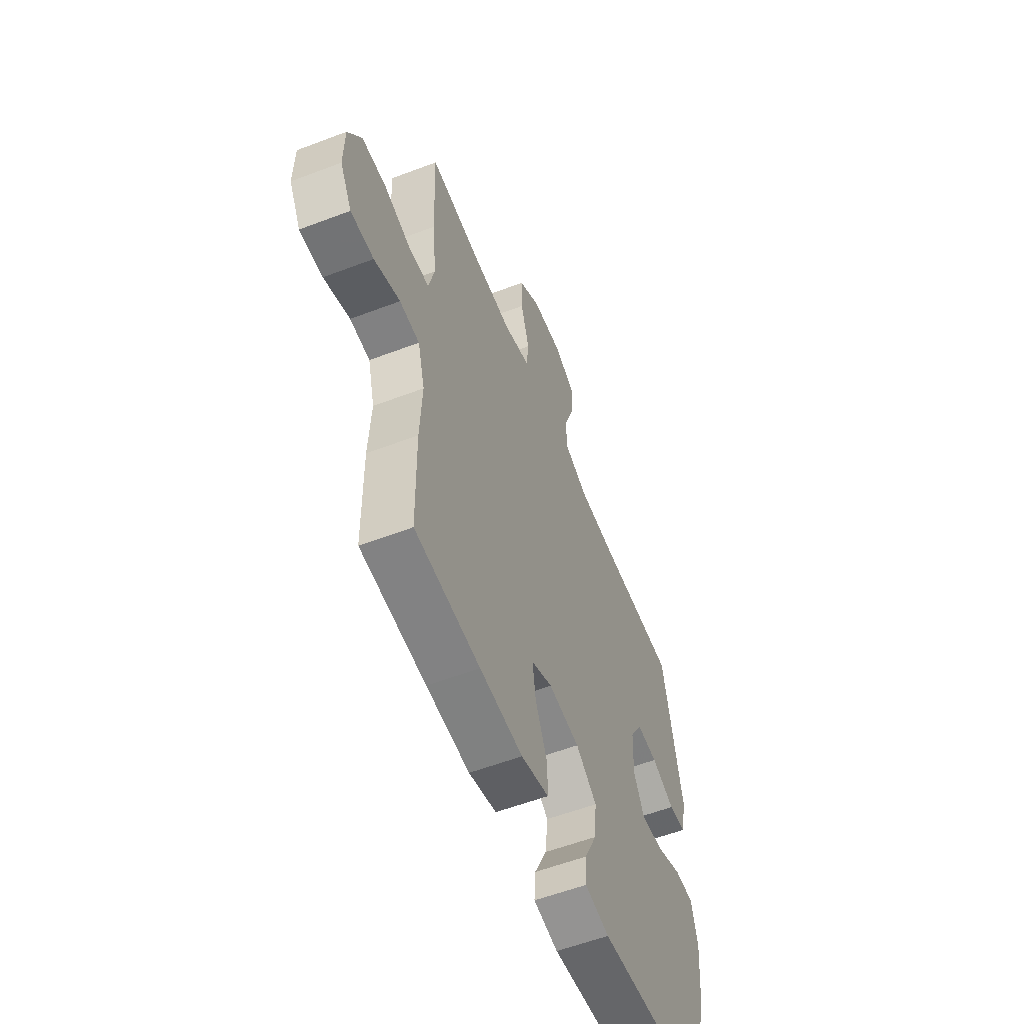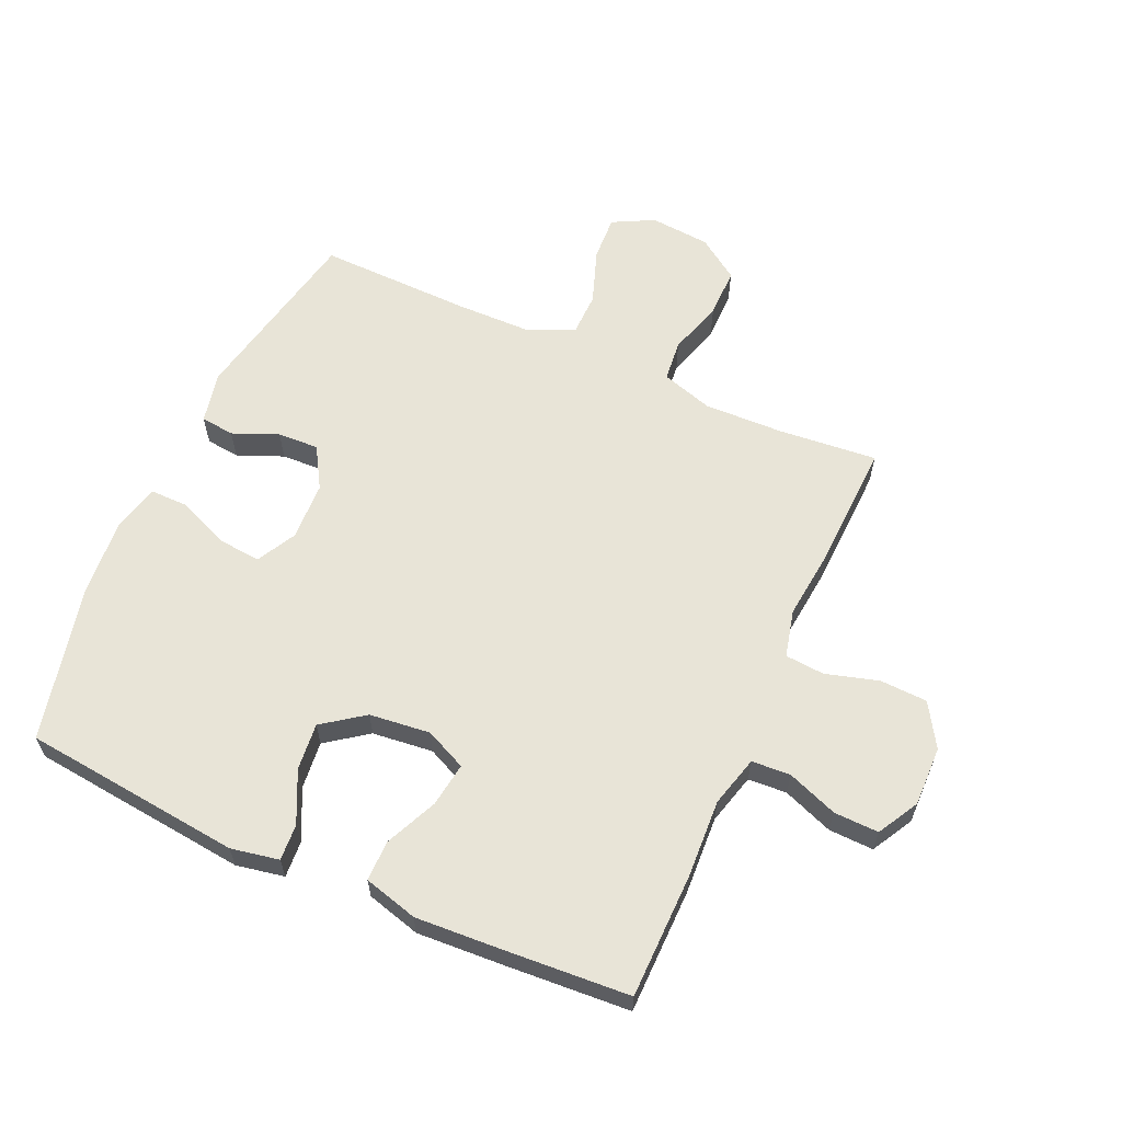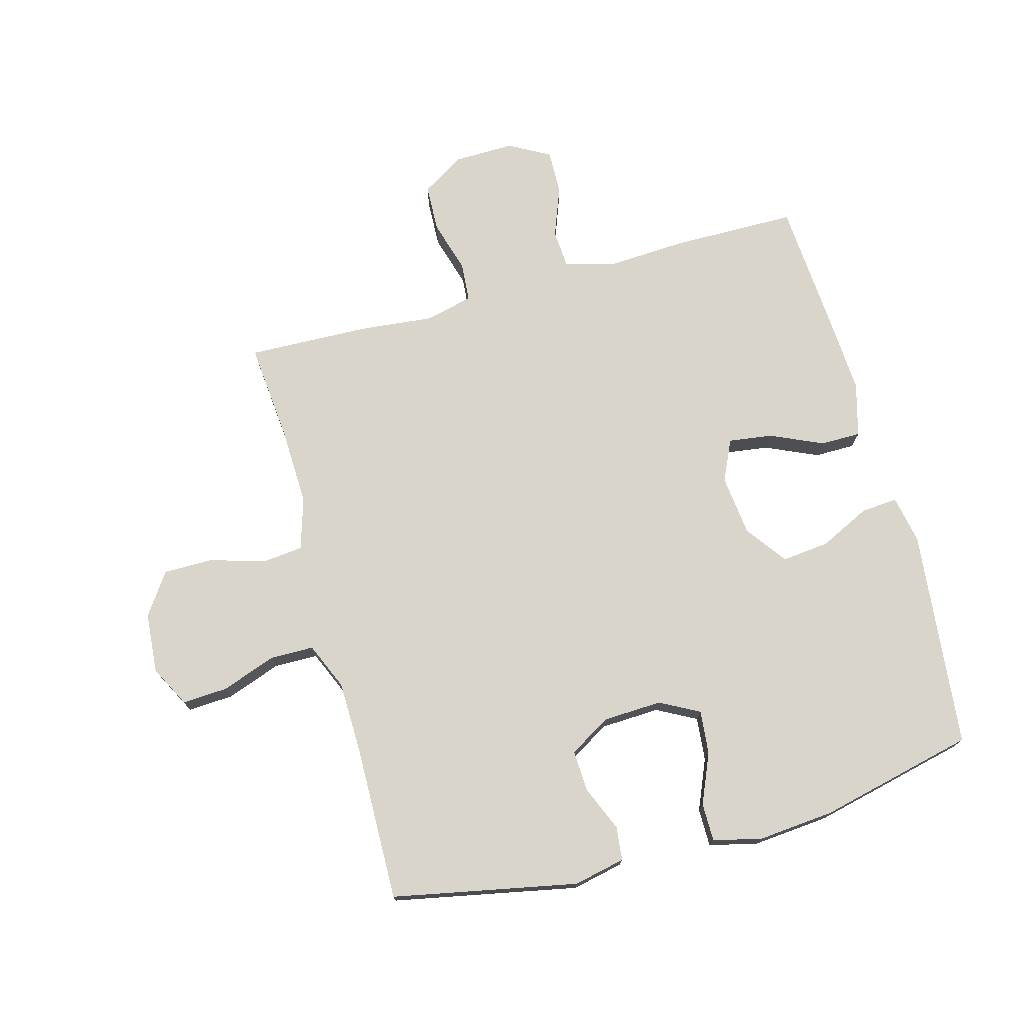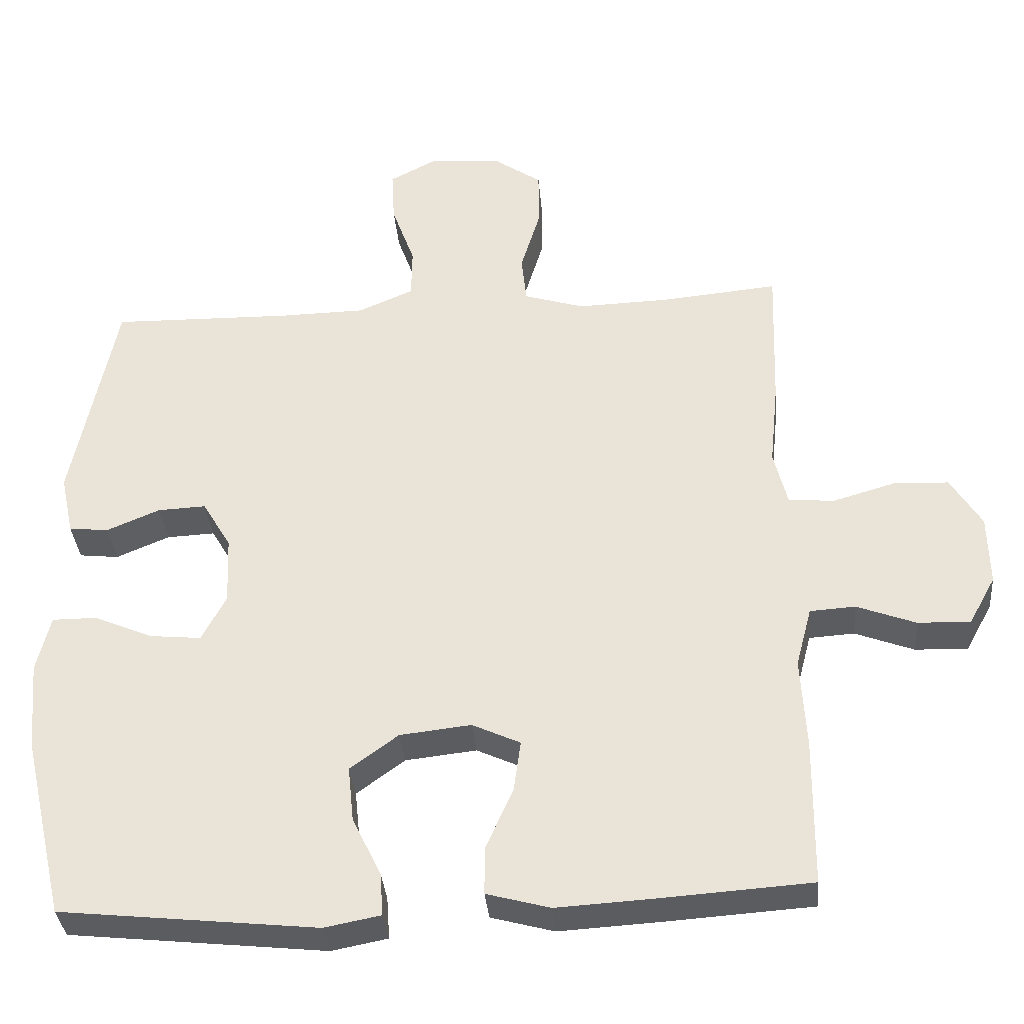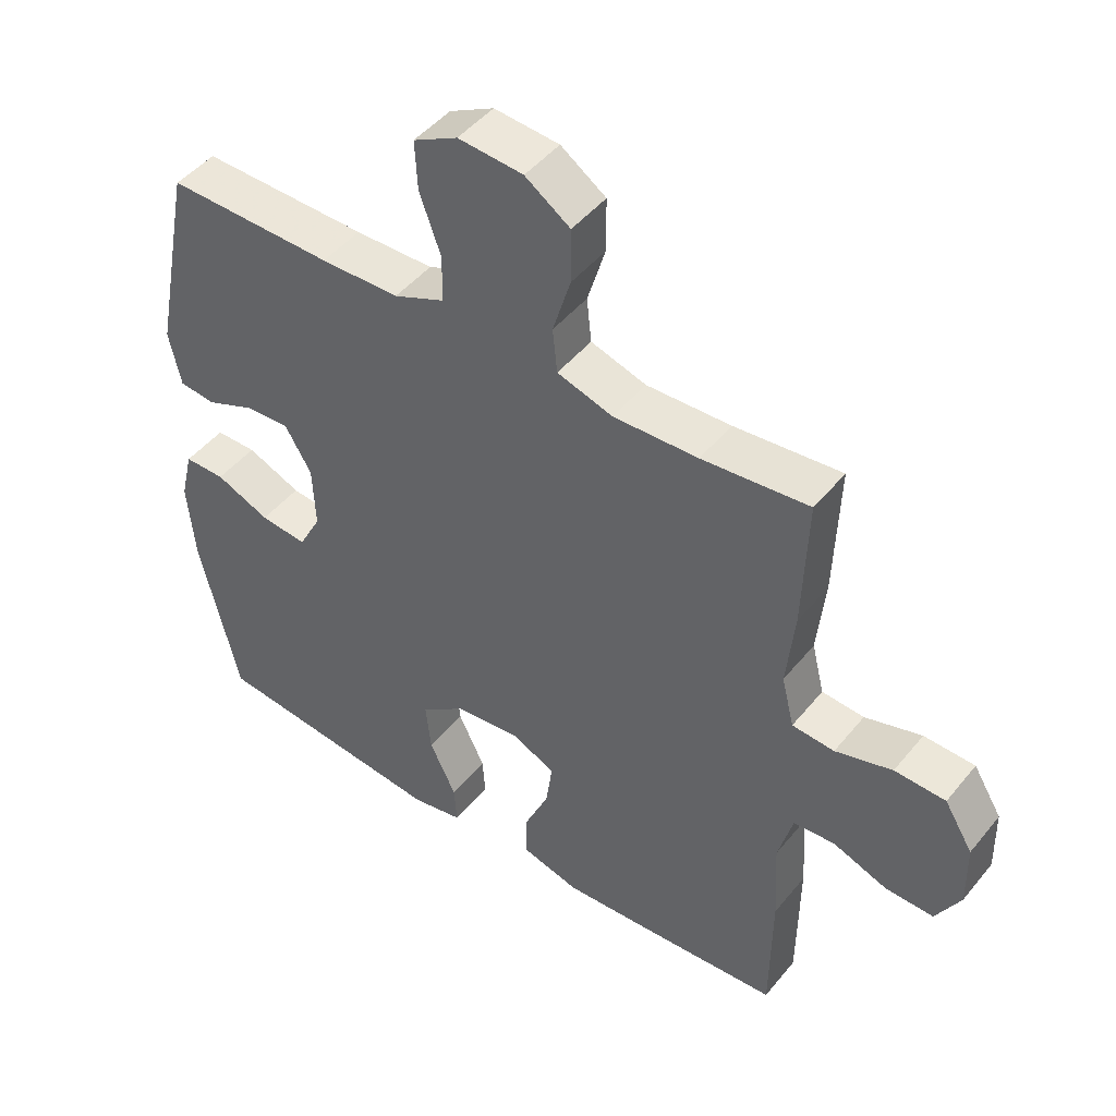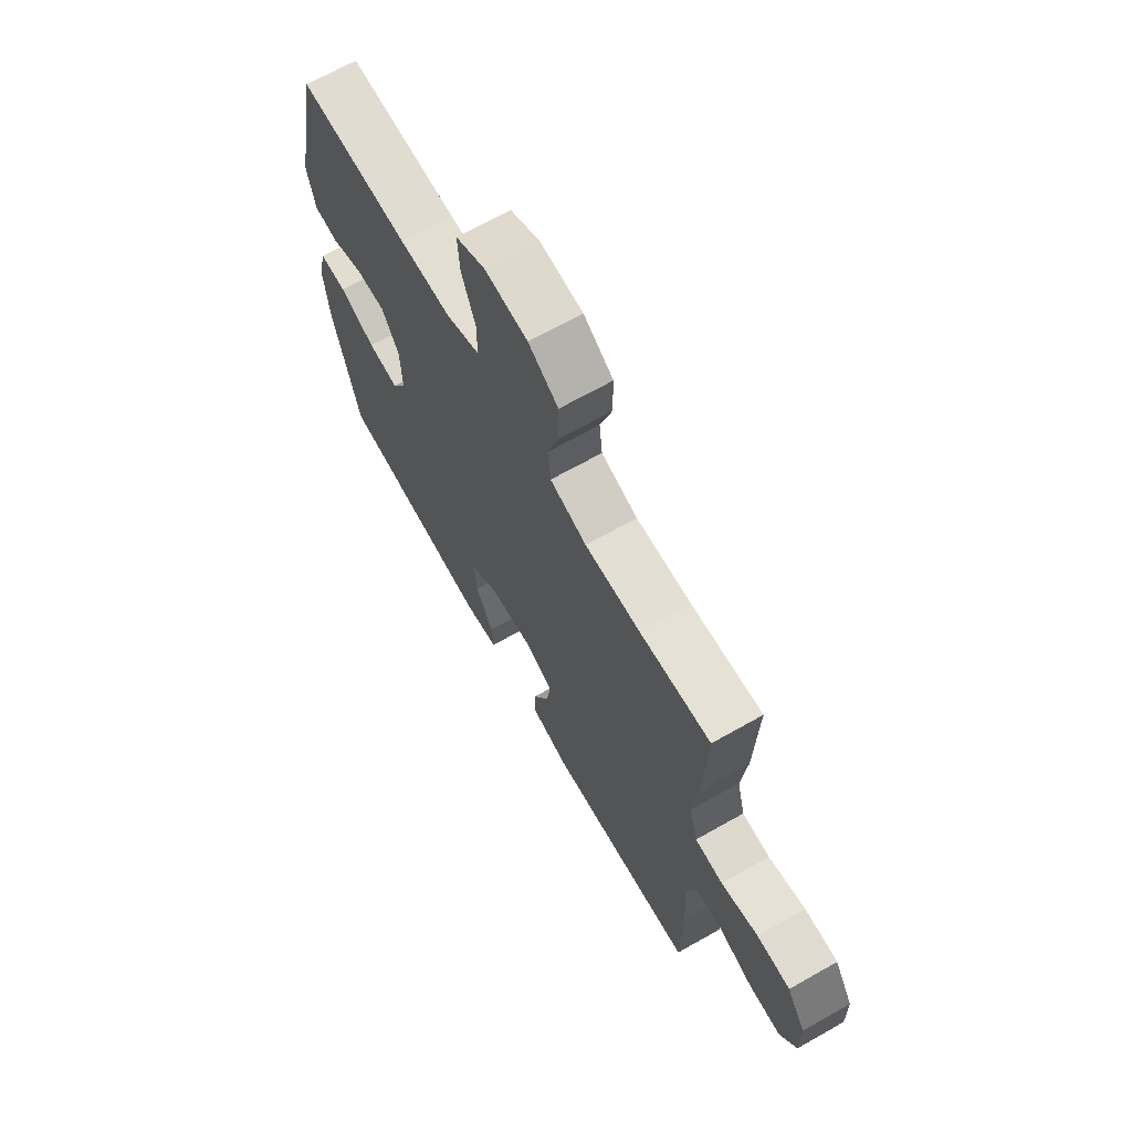
<metadata>
{"format":"obj","ext":"obj","renderer":"f3d","projection":"perspective","resolution":1024,"background":"white","views":[{"elev":-57.3,"azim":-68.4,"up":"+Z"},{"elev":61.3,"azim":-155.8,"up":"+Y"},{"elev":74.2,"azim":74.7,"up":"+Y"},{"elev":-35.0,"azim":-175.1,"up":"+Z"},{"elev":46.7,"azim":-143.2,"up":"+Z"},{"elev":68.4,"azim":-119.5,"up":"+Z"}]}
</metadata>
<code>
v -0.5 0.07 -0.5
v -0.502 0.07 -0.296
v -0.495 0.07 -0.169
v -0.517 0.07 -0.086
v -0.58 0.07 -0.082
v -0.662 0.07 -0.113
v -0.735 0.07 -0.115
v -0.772 0.07 -0.048
v -0.77 0.07 0.05
v -0.727 0.07 0.12
v -0.65 0.07 0.123
v -0.564 0.07 0.098
v -0.5 0.07 0.103
v -0.481 0.07 0.18
v -0.493 0.07 0.297
v -0.5 0.07 0.5
v -0.338 0.07 0.485
v -0.21 0.07 0.481
v -0.126 0.07 0.507
v -0.119 0.07 0.574
v -0.146 0.07 0.663
v -0.146 0.07 0.744
v -0.078 0.07 0.791
v 0.02 0.07 0.799
v 0.087 0.07 0.764
v 0.083 0.07 0.69
v 0.051 0.07 0.601
v 0.052 0.07 0.53
v 0.129 0.07 0.497
v 0.248 0.07 0.495
v 0.5 0.07 0.5
v 0.56 0.07 0.199
v 0.542 0.07 0.115
v 0.487 0.07 0.109
v 0.413 0.07 0.14
v 0.346 0.07 0.143
v 0.306 0.07 0.076
v 0.302 0.07 -0.02
v 0.336 0.07 -0.084
v 0.407 0.07 -0.077
v 0.489 0.07 -0.042
v 0.551 0.07 -0.042
v 0.57 0.07 -0.121
v 0.559 0.07 -0.246
v 0.5 0.07 -0.5
v 0.143 0.07 -0.538
v 0.065 0.07 -0.523
v 0.069 0.07 -0.464
v 0.109 0.07 -0.381
v 0.117 0.07 -0.304
v 0.05 0.07 -0.255
v -0.049 0.07 -0.244
v -0.116 0.07 -0.275
v -0.106 0.07 -0.347
v -0.068 0.07 -0.432
v -0.068 0.07 -0.498
v -0.156 0.07 -0.522
v -0.293 0.07 -0.514
v -0.5 0 -0.5
v -0.502 0 -0.296
v -0.495 0 -0.169
v -0.517 0 -0.086
v -0.58 0 -0.082
v -0.662 0 -0.113
v -0.735 0 -0.115
v -0.772 0 -0.048
v -0.77 0 0.05
v -0.727 0 0.12
v -0.65 0 0.123
v -0.564 0 0.098
v -0.5 0 0.103
v -0.481 0 0.18
v -0.493 0 0.297
v -0.5 0 0.5
v -0.338 0 0.485
v -0.21 0 0.481
v -0.126 0 0.507
v -0.119 0 0.574
v -0.146 0 0.663
v -0.146 0 0.744
v -0.078 0 0.791
v 0.02 0 0.799
v 0.087 0 0.764
v 0.083 0 0.69
v 0.051 0 0.601
v 0.052 0 0.53
v 0.129 0 0.497
v 0.248 0 0.495
v 0.5 0 0.5
v 0.56 0 0.199
v 0.542 0 0.115
v 0.487 0 0.109
v 0.413 0 0.14
v 0.346 0 0.143
v 0.306 0 0.076
v 0.302 0 -0.02
v 0.336 0 -0.084
v 0.407 0 -0.077
v 0.489 0 -0.042
v 0.551 0 -0.042
v 0.57 0 -0.121
v 0.559 0 -0.246
v 0.5 0 -0.5
v 0.143 0 -0.538
v 0.065 0 -0.523
v 0.069 0 -0.464
v 0.109 0 -0.381
v 0.117 0 -0.304
v 0.05 0 -0.255
v -0.049 0 -0.244
v -0.116 0 -0.275
v -0.106 0 -0.347
v -0.068 0 -0.432
v -0.068 0 -0.498
v -0.156 0 -0.522
v -0.293 0 -0.514
f 1 2 3
f 58 1 3
f 57 58 3
f 56 57 3
f 55 56 3
f 54 55 3
f 53 54 3 4
f 52 53 4
f 51 52 4
f 47 48 49
f 46 47 49
f 45 46 49
f 44 45 49
f 43 44 49
f 42 43 49
f 41 42 49
f 40 41 49
f 39 40 49 50
f 38 39 50 51
f 33 34 35
f 32 33 35
f 31 32 35
f 30 31 35
f 29 30 35 36
f 28 29 36 37
f 25 26 27
f 24 25 27
f 23 24 27
f 22 23 27
f 21 22 27
f 20 21 27
f 19 20 27 28
f 38 51 4
f 37 38 4
f 28 37 4
f 19 28 4
f 18 19 4
f 10 11 12
f 9 10 12
f 8 9 12
f 7 8 12
f 6 7 12
f 5 6 12
f 5 12 13
f 4 5 13
f 4 13 14
f 18 4 14
f 17 18 14
f 14 15 16 17
f 61 60 59
f 61 59 116
f 61 116 115
f 61 115 114
f 61 114 113
f 61 113 112
f 62 61 112 111
f 62 111 110
f 62 110 109
f 107 106 105
f 107 105 104
f 107 104 103
f 107 103 102
f 107 102 101
f 107 101 100
f 107 100 99
f 107 99 98
f 108 107 98 97
f 109 108 97 96
f 93 92 91
f 93 91 90
f 93 90 89
f 93 89 88
f 94 93 88 87
f 95 94 87 86
f 85 84 83
f 85 83 82
f 85 82 81
f 85 81 80
f 85 80 79
f 85 79 78
f 86 85 78 77
f 62 109 96
f 62 96 95
f 62 95 86
f 62 86 77
f 62 77 76
f 70 69 68
f 70 68 67
f 70 67 66
f 70 66 65
f 70 65 64
f 70 64 63
f 71 70 63
f 71 63 62
f 72 71 62
f 72 62 76
f 72 76 75
f 75 74 73 72
f 1 59 60 2
f 2 60 61 3
f 3 61 62 4
f 4 62 63 5
f 5 63 64 6
f 6 64 65 7
f 7 65 66 8
f 8 66 67 9
f 9 67 68 10
f 10 68 69 11
f 11 69 70 12
f 12 70 71 13
f 13 71 72 14
f 14 72 73 15
f 15 73 74 16
f 16 74 75 17
f 17 75 76 18
f 18 76 77 19
f 19 77 78 20
f 20 78 79 21
f 21 79 80 22
f 22 80 81 23
f 23 81 82 24
f 24 82 83 25
f 25 83 84 26
f 26 84 85 27
f 27 85 86 28
f 28 86 87 29
f 29 87 88 30
f 30 88 89 31
f 31 89 90 32
f 32 90 91 33
f 33 91 92 34
f 34 92 93 35
f 35 93 94 36
f 36 94 95 37
f 37 95 96 38
f 38 96 97 39
f 39 97 98 40
f 40 98 99 41
f 41 99 100 42
f 42 100 101 43
f 43 101 102 44
f 44 102 103 45
f 45 103 104 46
f 46 104 105 47
f 47 105 106 48
f 48 106 107 49
f 49 107 108 50
f 50 108 109 51
f 51 109 110 52
f 52 110 111 53
f 53 111 112 54
f 54 112 113 55
f 55 113 114 56
f 56 114 115 57
f 57 115 116 58
f 58 116 59 1

</code>
